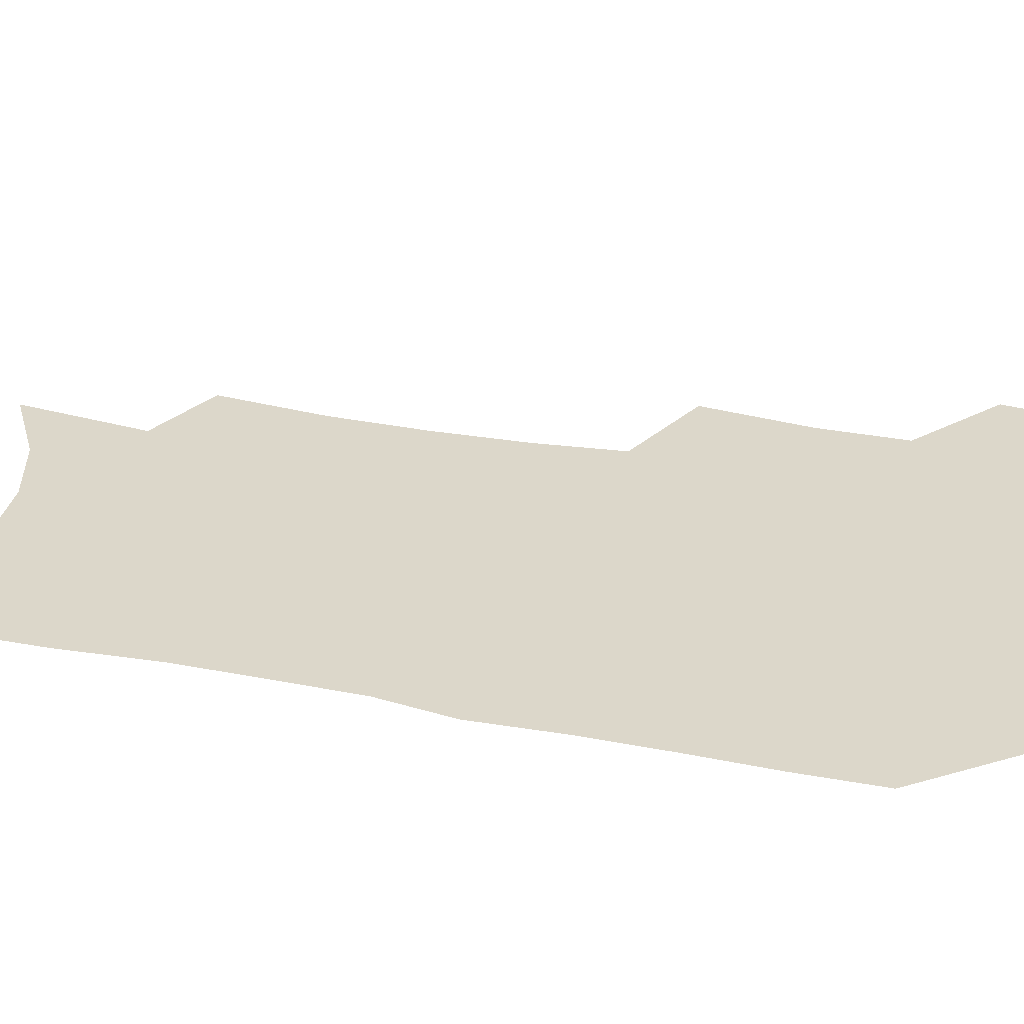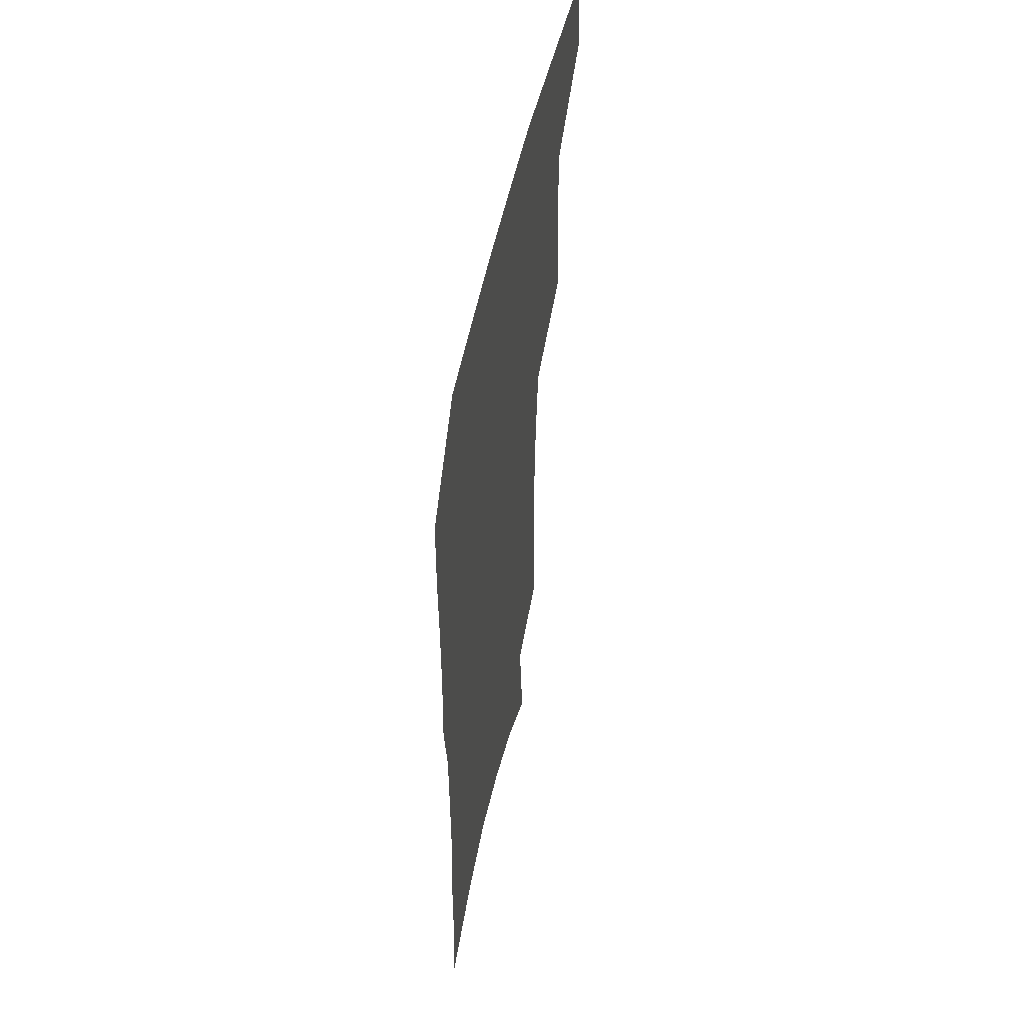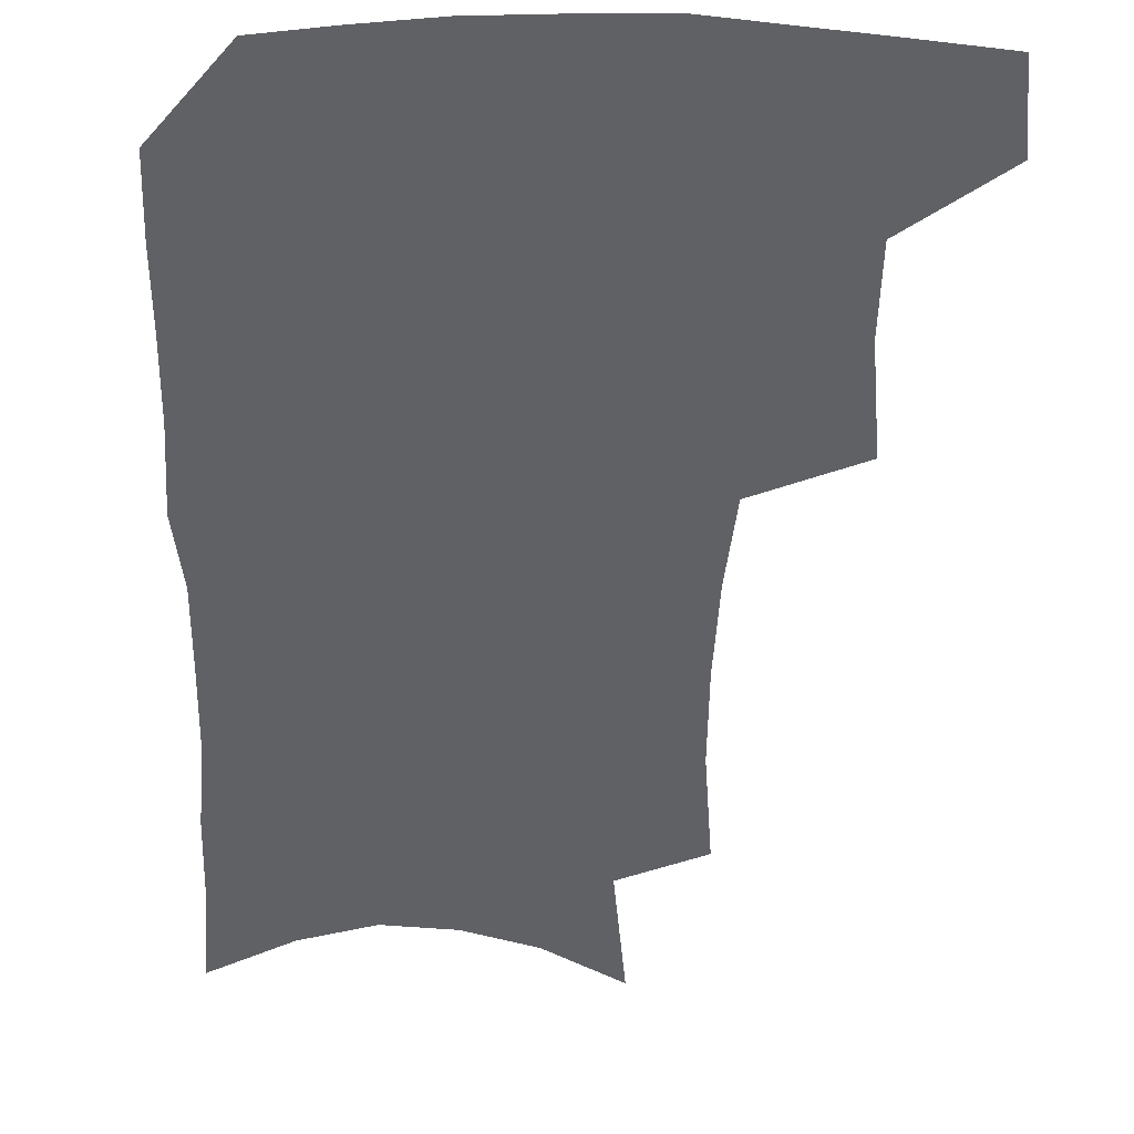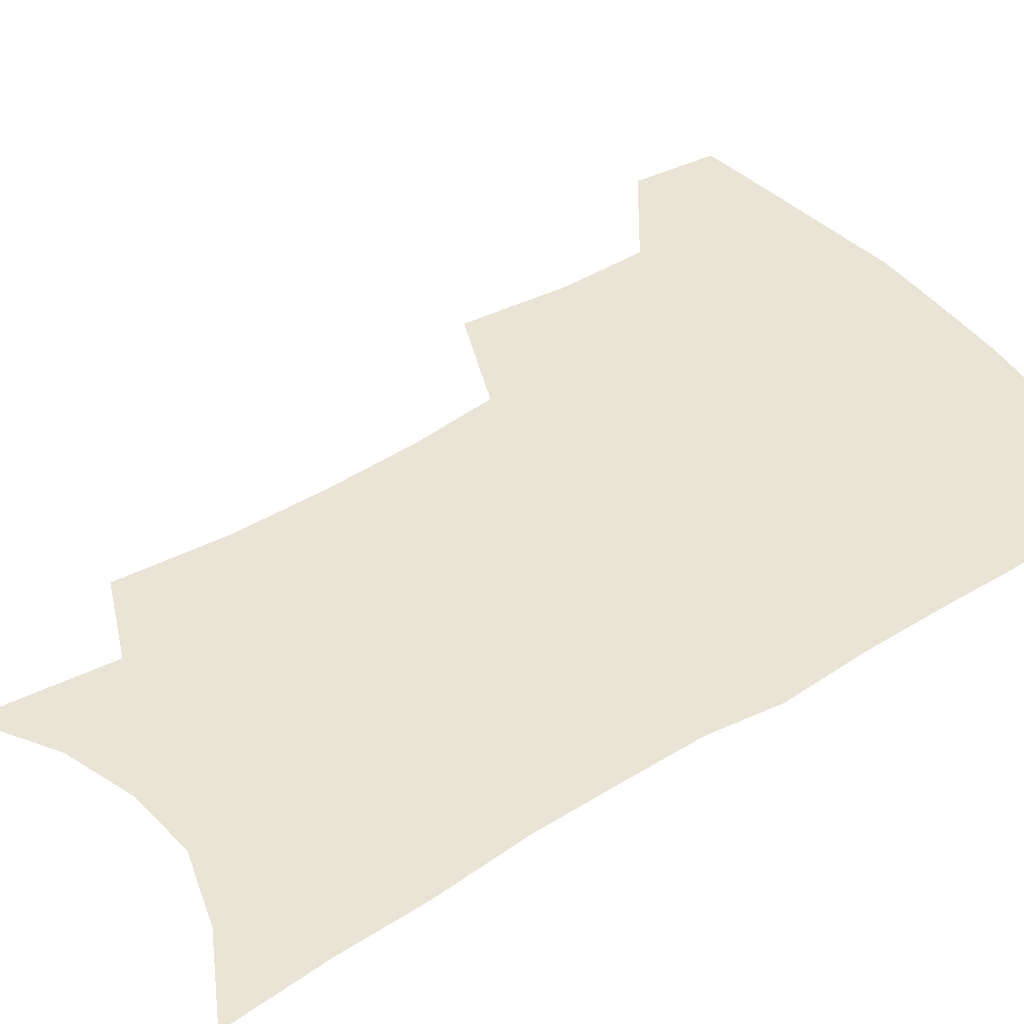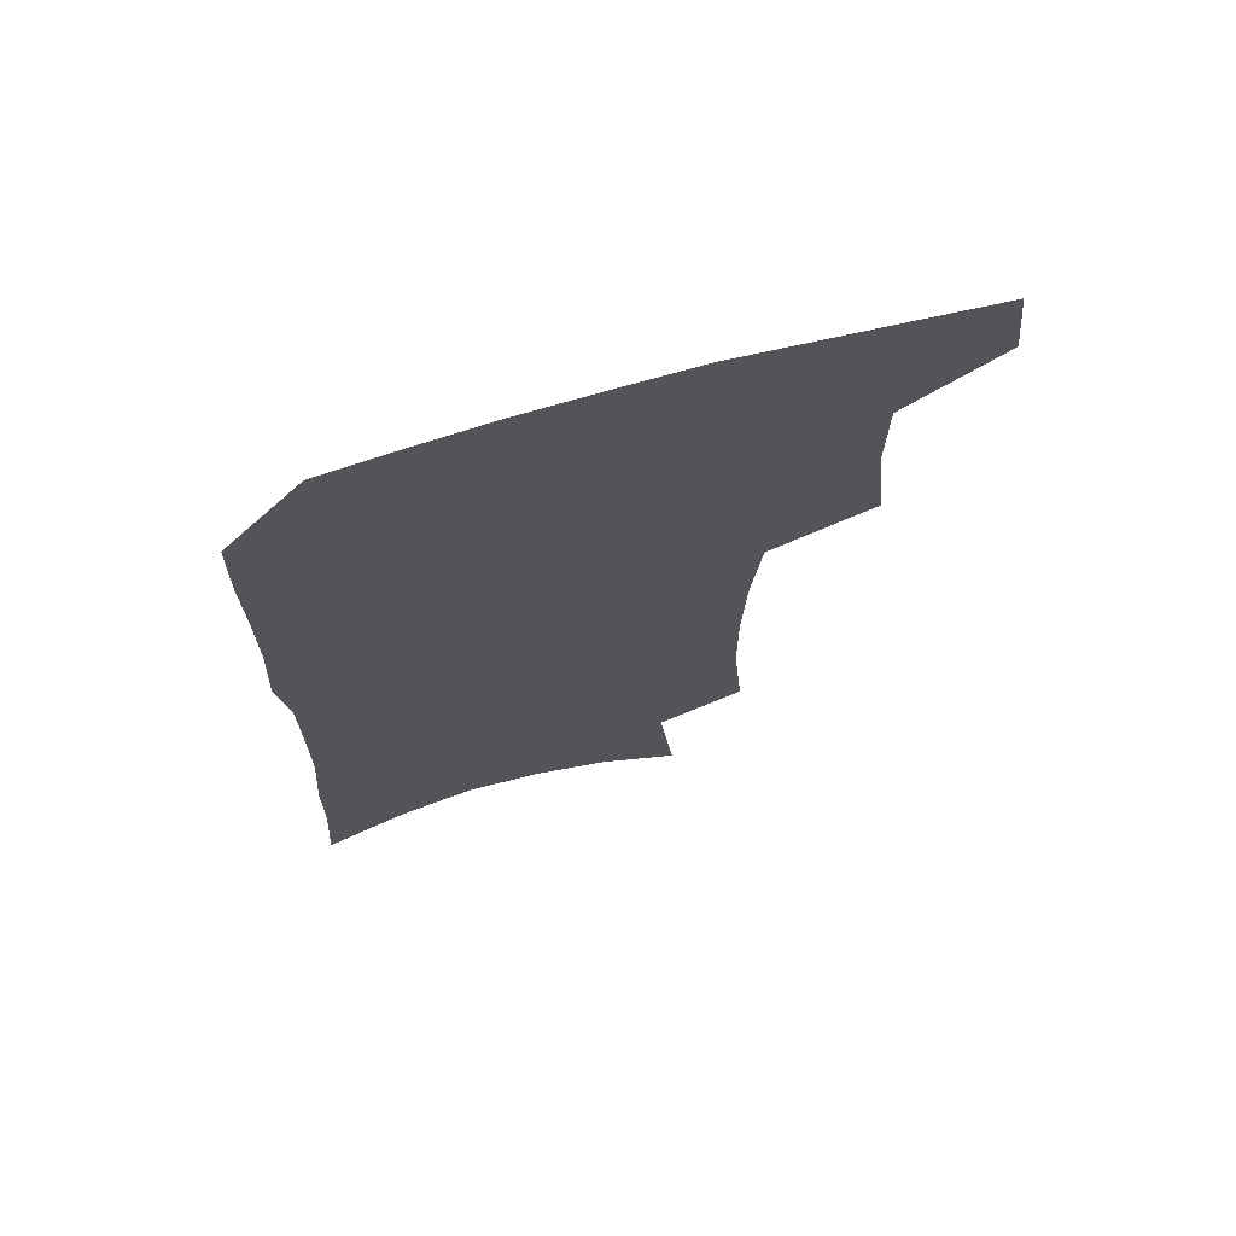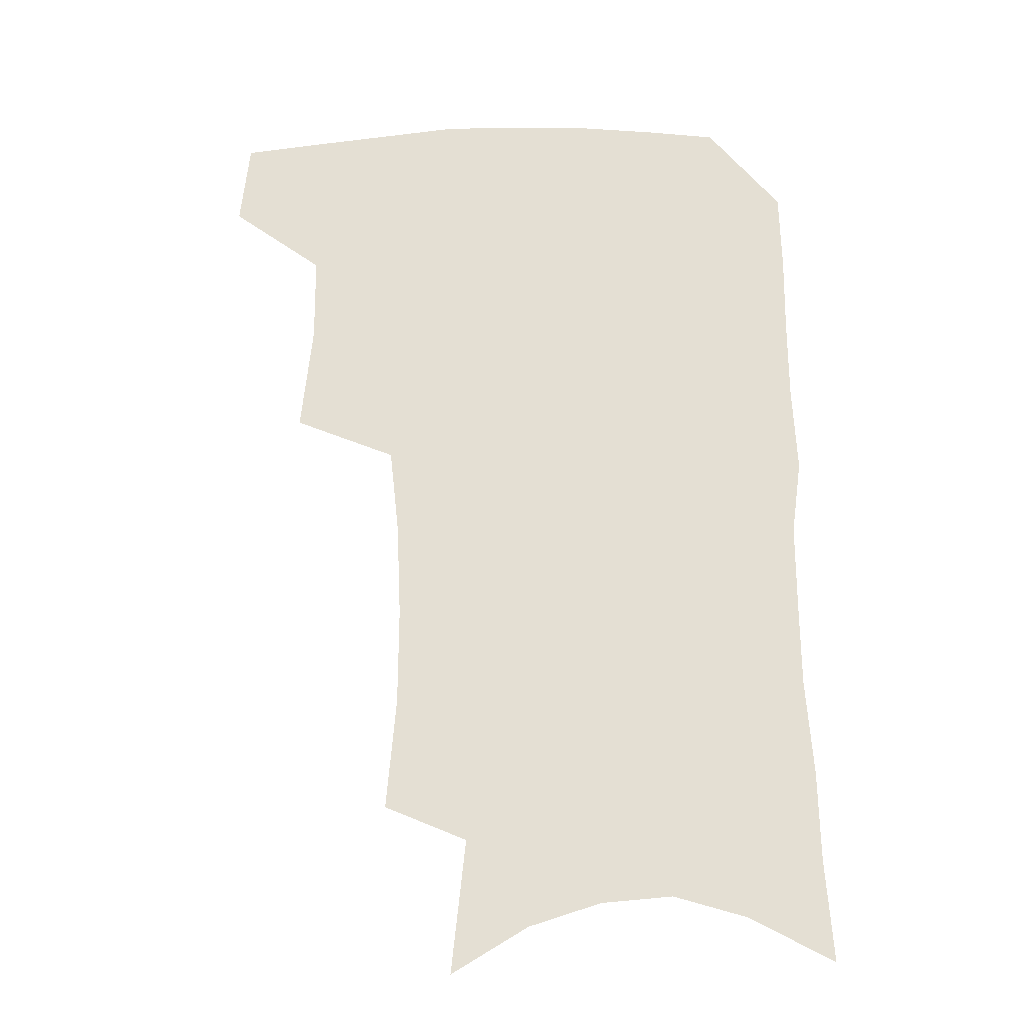
<metadata>
{"format":"obj","ext":"obj","renderer":"f3d","projection":"perspective","resolution":1024,"background":"white","views":[{"elev":30.8,"azim":106.2,"up":"+Z"},{"elev":53.9,"azim":102.4,"up":"+Y"},{"elev":-48.8,"azim":179.1,"up":"+Z"},{"elev":43.7,"azim":54.2,"up":"+Z"},{"elev":70.8,"azim":164.4,"up":"+Y"},{"elev":-24.6,"azim":2.7,"up":"+Y"}]}
</metadata>
<code>
v 483.8 471 0
v 487.2 502.9 0
v 513.8 371.9 0
v 518 412.8 0
v 517.7 445.7 0
v 520 478.1 0
v 516.8 506.3 0
v 552.5 210.5 0
v 556.1 252.1 0
v 556.2 288.6 0
v 554.7 323.8 0
v 551.2 356.4 0
v 549.8 390.9 0
v 549.7 423.1 0
v 549.9 453.2 0
v 549 481.1 0
v 545.5 509.5 0
v 577.7 148 0
v 582.9 197.6 0
v 585.1 239.3 0
v 584 272.4 0
v 583.6 308.2 0
v 581.8 339.9 0
v 578.7 367.9 0
v 578.6 400.4 0
v 578.6 430 0
v 578.5 457.2 0
v 577.1 483.1 0
v 573.7 512.6 0
v 605.7 165 0
v 609.7 215.5 0
v 609 248.9 0
v 607.9 281.2 0
v 606.9 314.4 0
v 605.6 345.6 0
v 604.4 374.4 0
v 603.7 402.8 0
v 604 431.8 0
v 604.1 458.3 0
v 603.9 484.1 0
v 602.9 512 0
v 632.3 173.4 0
v 632.8 217.3 0
v 632 253.1 0
v 630.9 285.6 0
v 630 314.9 0
v 628.9 345.5 0
v 628.5 376.7 0
v 628.4 405 0
v 628.7 432.8 0
v 629.4 458.6 0
v 630.5 483.6 0
v 630.8 510.9 0
v 658.3 175.5 0
v 656.3 216.6 0
v 656 248 0
v 654.5 281.3 0
v 652.8 316.8 0
v 652 347 0
v 652.8 373.7 0
v 652.9 402.4 0
v 652.7 431.5 0
v 653.9 457.3 0
v 655.9 482.2 0
v 658.5 507.9 0
v 685.4 167.4 0
v 682.1 207.1 0
v 680.9 241.1 0
v 678.1 277.3 0
v 678.7 307 0
v 677.7 338.5 0
v 677.6 368.1 0
v 678.8 396.2 0
v 680.4 423.7 0
v 680.7 451.9 0
v 680.7 479.9 0
v 684.5 504.5 0
v 691 541 0
v 715.8 150.9 0
v 713.2 188.5 0
v 712.6 221.4 0
v 710.1 257 0
v 709.8 288.8 0
v 709.9 320.3 0
v 713.6 348 0
v 712 380.6 0
v 711.8 411.4 0
v 712.2 441.2 0
v 711.5 471.1 0
f 5 6 1
f 1 6 2
f 6 7 2
f 12 13 3
f 3 13 4
f 13 14 4
f 4 14 5
f 14 15 5
f 5 15 6
f 15 16 6
f 6 16 7
f 16 17 7
f 19 20 8
f 8 20 9
f 20 21 9
f 9 21 10
f 21 22 10
f 10 22 11
f 22 23 11
f 11 23 12
f 23 24 12
f 12 24 13
f 24 25 13
f 13 25 14
f 25 26 14
f 14 26 15
f 26 27 15
f 15 27 16
f 27 28 16
f 16 28 17
f 28 29 17
f 18 30 19
f 30 31 19
f 19 31 20
f 31 32 20
f 20 32 21
f 32 33 21
f 21 33 22
f 33 34 22
f 22 34 23
f 34 35 23
f 23 35 24
f 35 36 24
f 24 36 25
f 36 37 25
f 25 37 26
f 37 38 26
f 26 38 27
f 38 39 27
f 27 39 28
f 39 40 28
f 28 40 29
f 40 41 29
f 30 42 31
f 42 43 31
f 31 43 32
f 43 44 32
f 32 44 33
f 44 45 33
f 33 45 34
f 45 46 34
f 34 46 35
f 46 47 35
f 35 47 36
f 47 48 36
f 36 48 37
f 48 49 37
f 37 49 38
f 49 50 38
f 38 50 39
f 50 51 39
f 39 51 40
f 51 52 40
f 40 52 41
f 52 53 41
f 42 54 43
f 54 55 43
f 43 55 44
f 55 56 44
f 44 56 45
f 56 57 45
f 45 57 46
f 57 58 46
f 46 58 47
f 58 59 47
f 47 59 48
f 59 60 48
f 48 60 49
f 60 61 49
f 49 61 50
f 61 62 50
f 50 62 51
f 62 63 51
f 51 63 52
f 63 64 52
f 52 64 53
f 64 65 53
f 54 66 55
f 66 67 55
f 55 67 56
f 67 68 56
f 56 68 57
f 68 69 57
f 57 69 58
f 69 70 58
f 58 70 59
f 70 71 59
f 59 71 60
f 71 72 60
f 60 72 61
f 72 73 61
f 61 73 62
f 73 74 62
f 62 74 63
f 74 75 63
f 63 75 64
f 75 76 64
f 64 76 65
f 76 77 65
f 66 79 67
f 79 80 67
f 67 80 68
f 80 81 68
f 68 81 69
f 81 82 69
f 69 82 70
f 82 83 70
f 70 83 71
f 83 84 71
f 71 84 72
f 84 85 72
f 72 85 73
f 85 86 73
f 73 86 74
f 86 87 74
f 74 87 75
f 87 88 75
f 75 88 76
f 88 89 76
f 76 89 77

</code>
